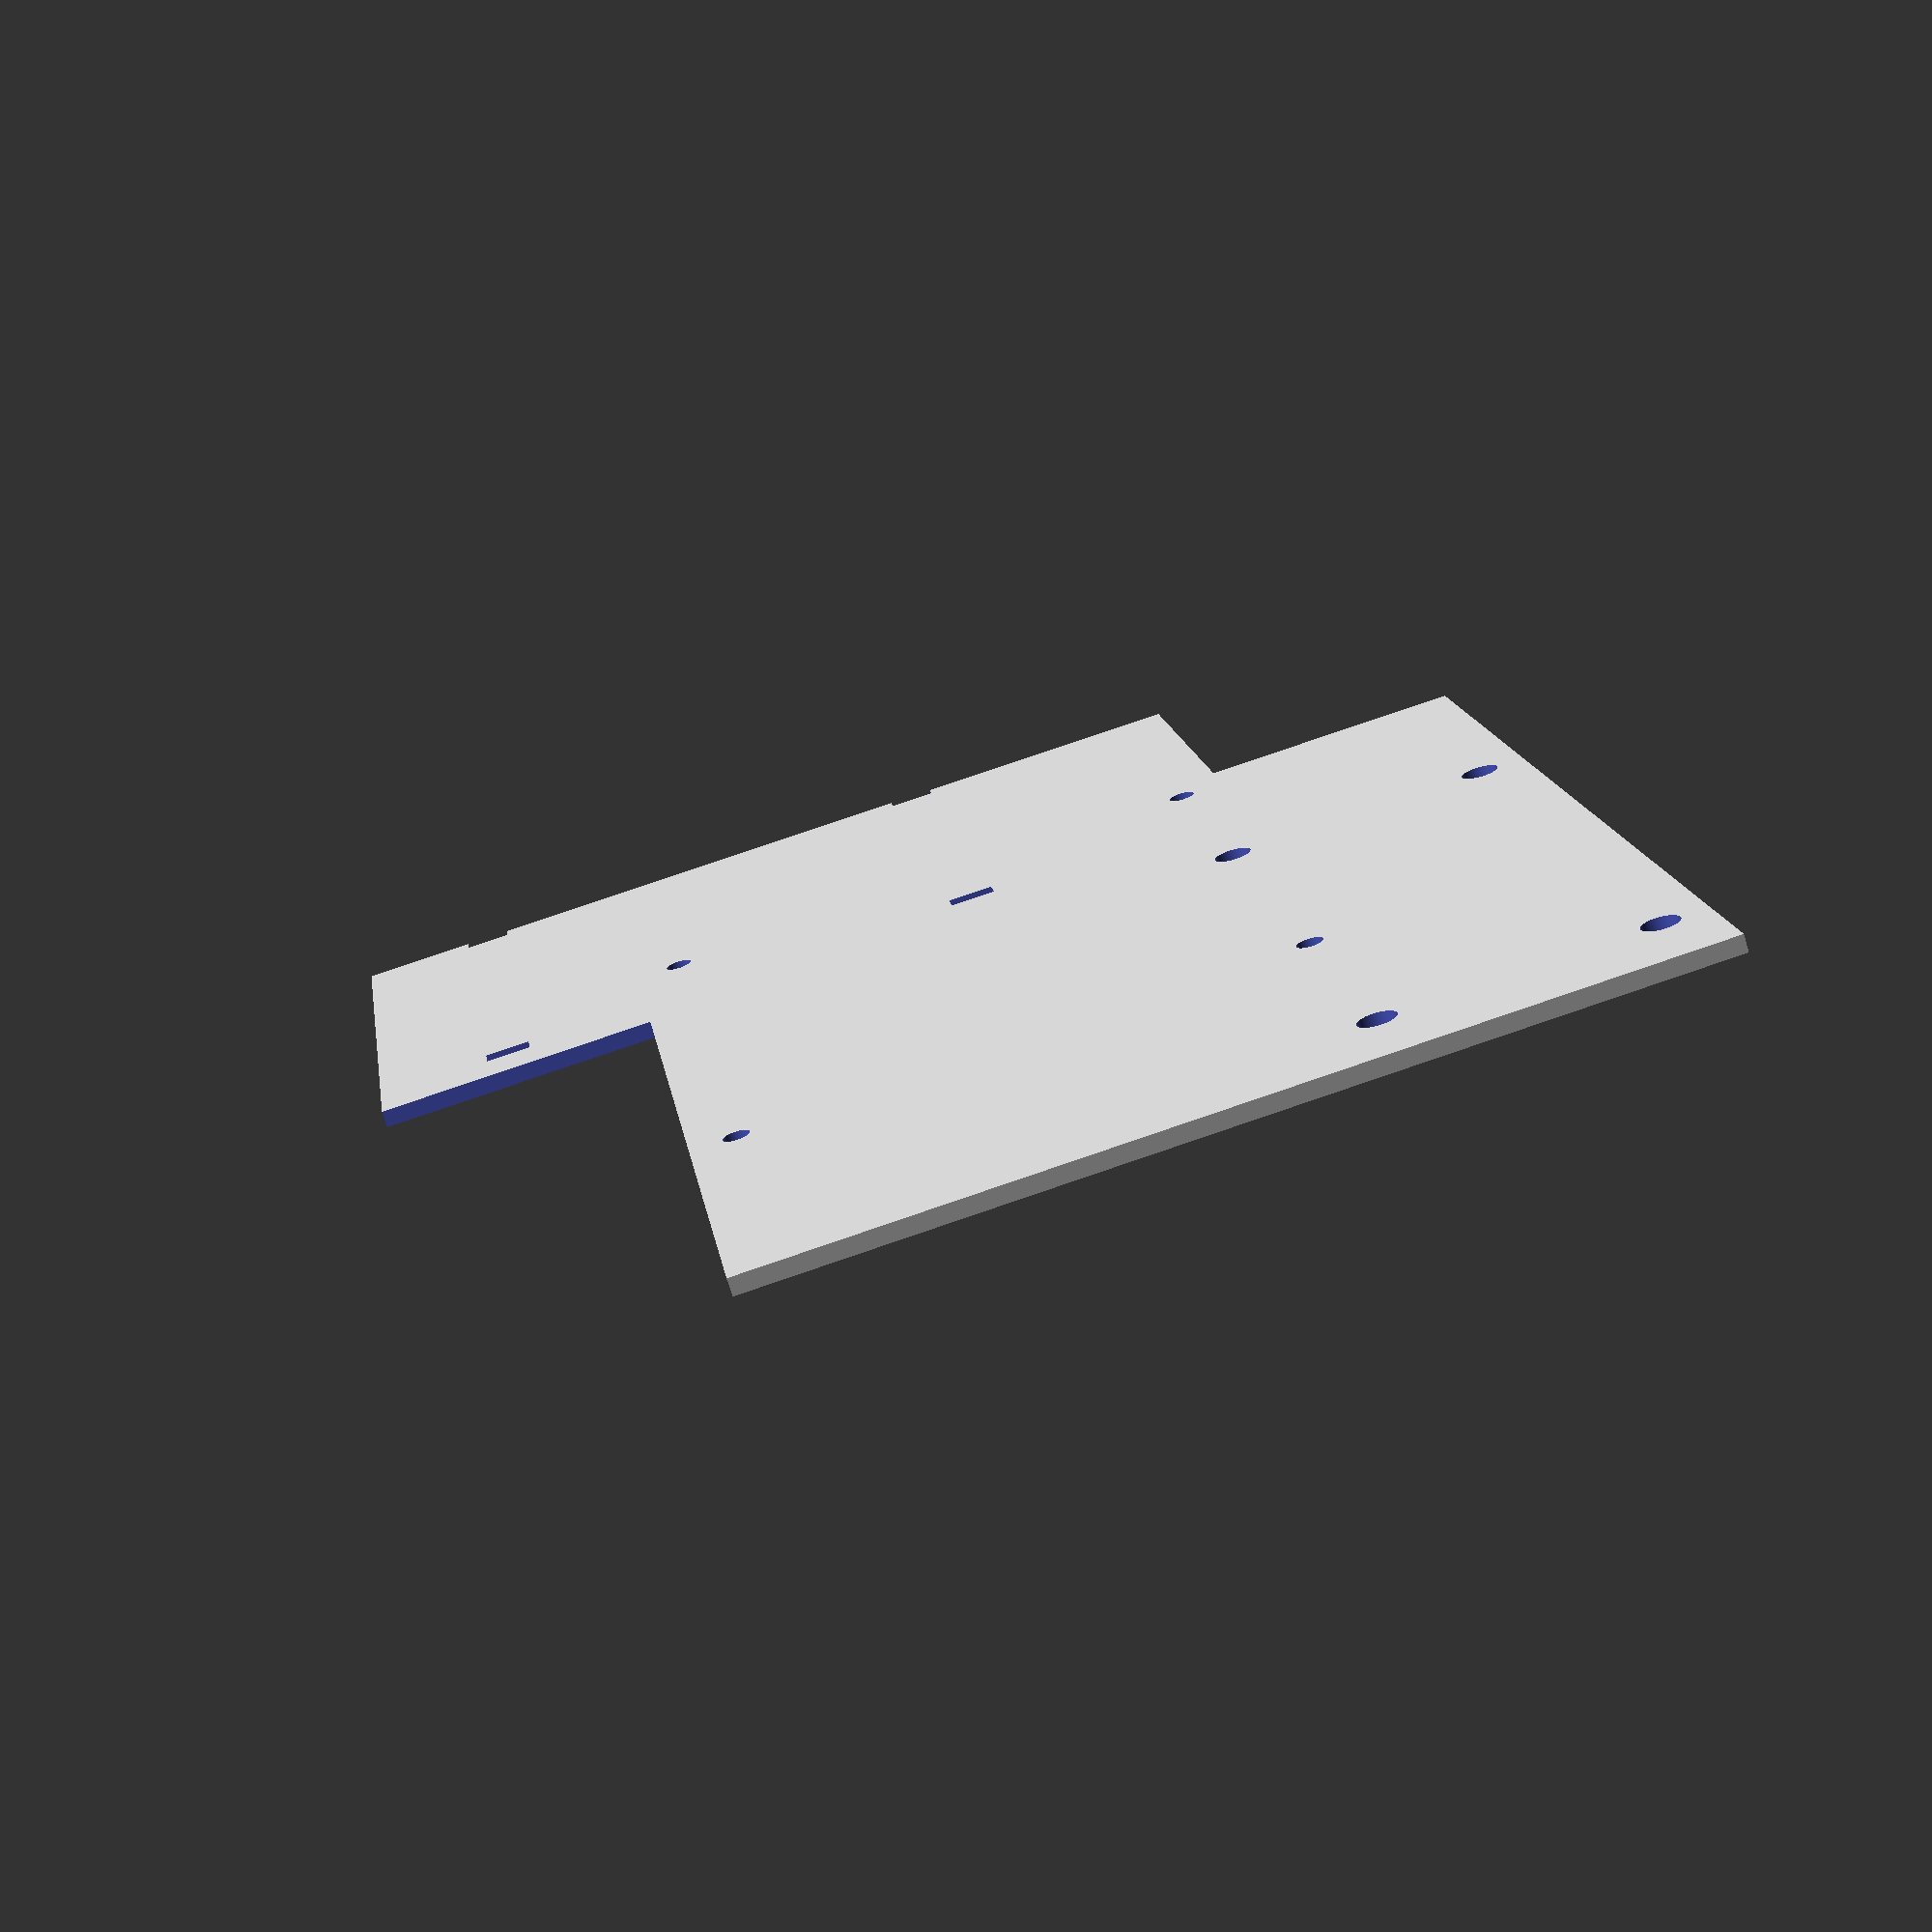
<openscad>
//
// Simple Mounting Plate for Pi Platter and 2 cell battery on NORSMIC
// 7" touch LCD screen
//

thickness = 1.5;

//
// Plate 1 with Pi mounting holes
//
module plate1() {
    difference() {
        // Plate
        cube([91, 80, thickness]);
        
        
    }
}

//
// Complete assembly
//
difference() {
    // Base Plate
    cube([126, 105, thickness]);
    
    
    // LCD Mounting holes (mount plate to LCD standoffs)
    translate([34, 29, -0.5]) {
        cylinder(h=thickness+1, r=1.15, $fn=120);
    }
    translate([92, 29, -0.5]) {
        cylinder(h=thickness+1, r=1.15, $fn=120);
    }
    translate([34, 78, -0.5]) {
        cylinder(h=thickness+1, r=1.15, $fn=120);
    }
    translate([92, 78, -0.5]) {
        cylinder(h=thickness+1, r=1.15, $fn=120);
    }
    
    // Pi Platter Mounting holes
    translate([59, 78, -0.5]) {
        cylinder(h=thickness+1, r=1.625, $fn=120);
    }
    translate([117, 78, -0.5]) {
        cylinder(h=thickness+1, r=1.625, $fn=120);
    }
    translate([59, 101, -0.5]) {
        cylinder(h=thickness+1, r=1.625, $fn=120);
    }
    translate([117, 101, -0.5]) {
        cylinder(h=thickness+1, r=1.625, $fn=120);
    }
    
    // Battery zip-tie cut-outs
    translate([-0.5, 10, -0.5]) {
        cube([2, 4, thickness+1]);
    }
    translate([-0.5, 54, -0.5]) {
        cube([2, 4, thickness+1]);
    }
    translate([43, 10, -0.5]) {
        cube([2, 4, thickness+1]);
    }
    translate([43, 54, -0.5]) {
        cube([2, 4, thickness+1]);
    }
    
    // Remove unnecessary material
    translate([50, -0.5, -0.5]) {
        cube([91.5, 25.5, thickness+1]);
    }
    translate([-0.5, 82, -0.5]) {
        cube([30, 25.5, thickness+1]);
    }
}
</openscad>
<views>
elev=253.7 azim=261.8 roll=163.0 proj=p view=wireframe
</views>
